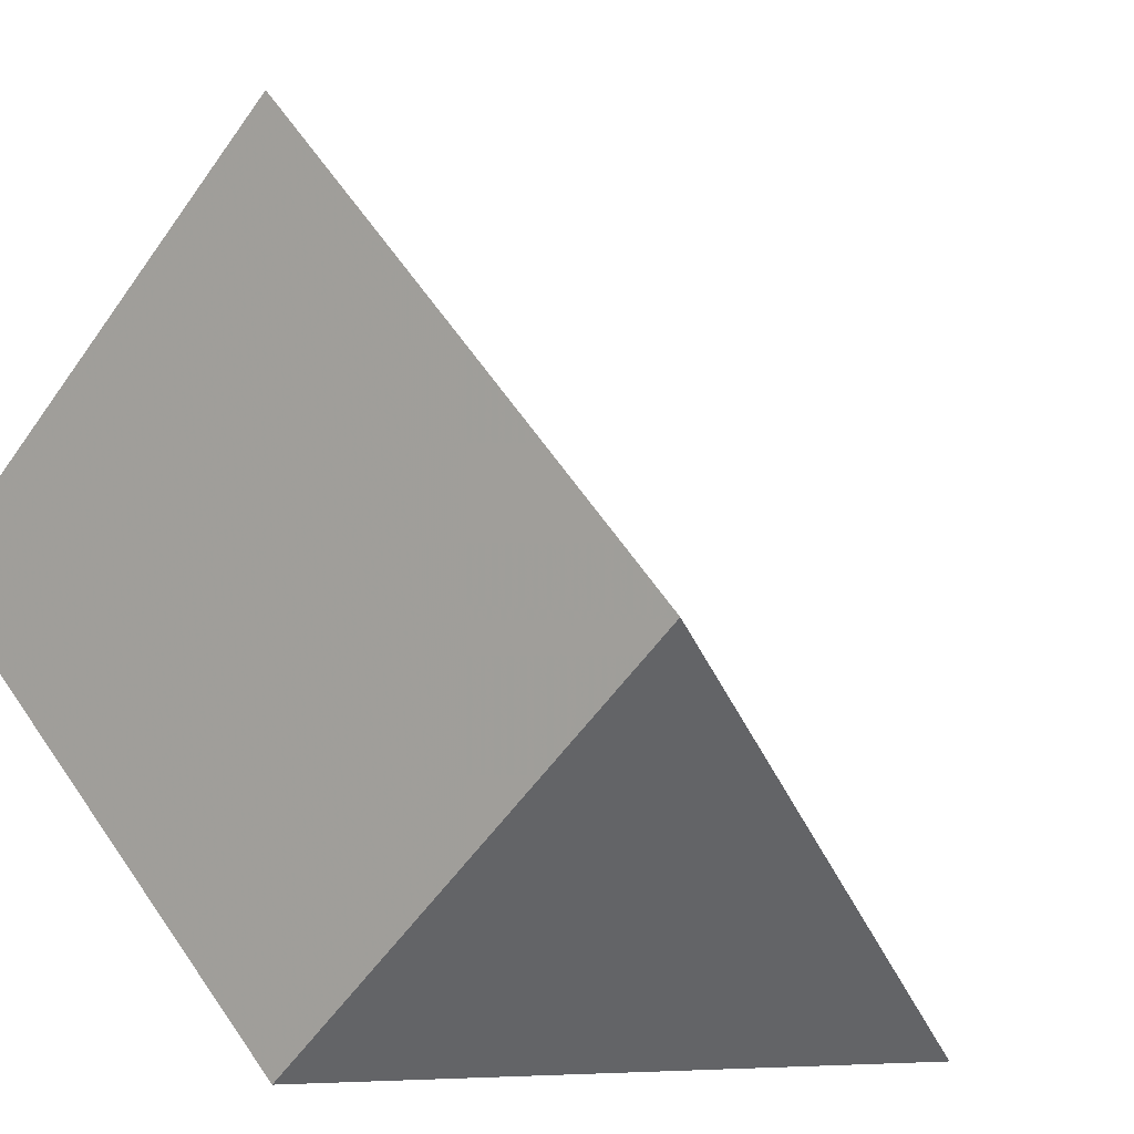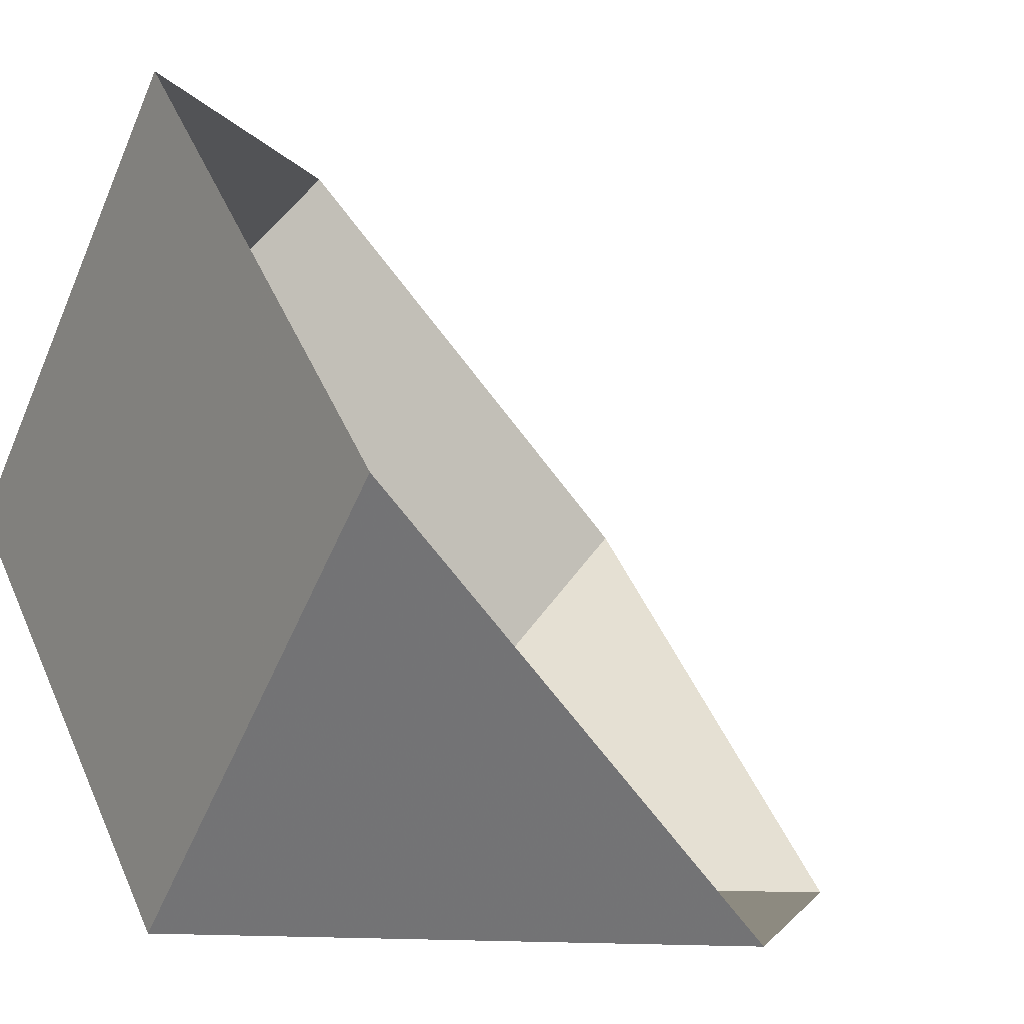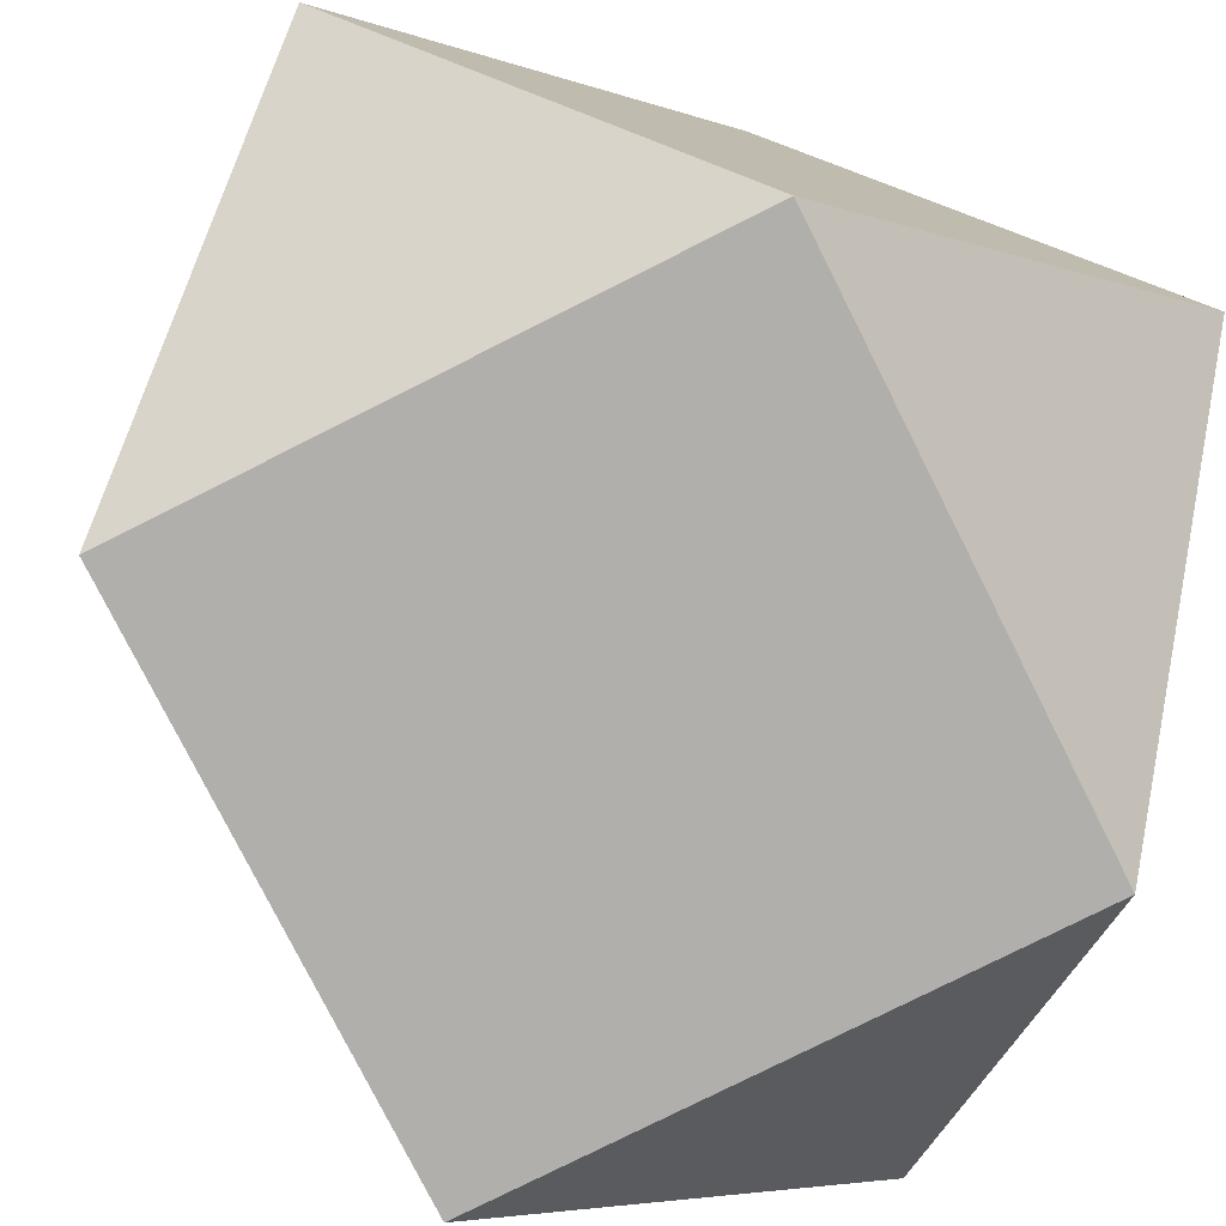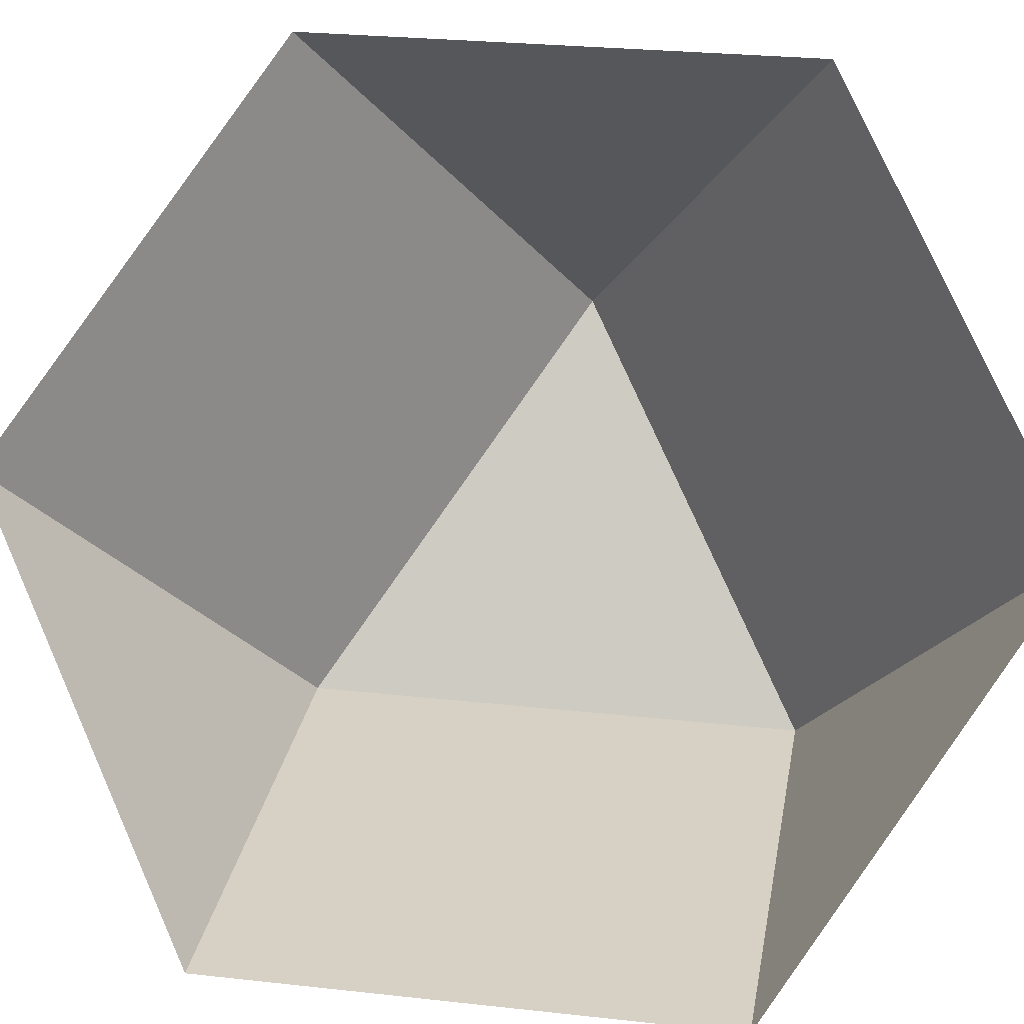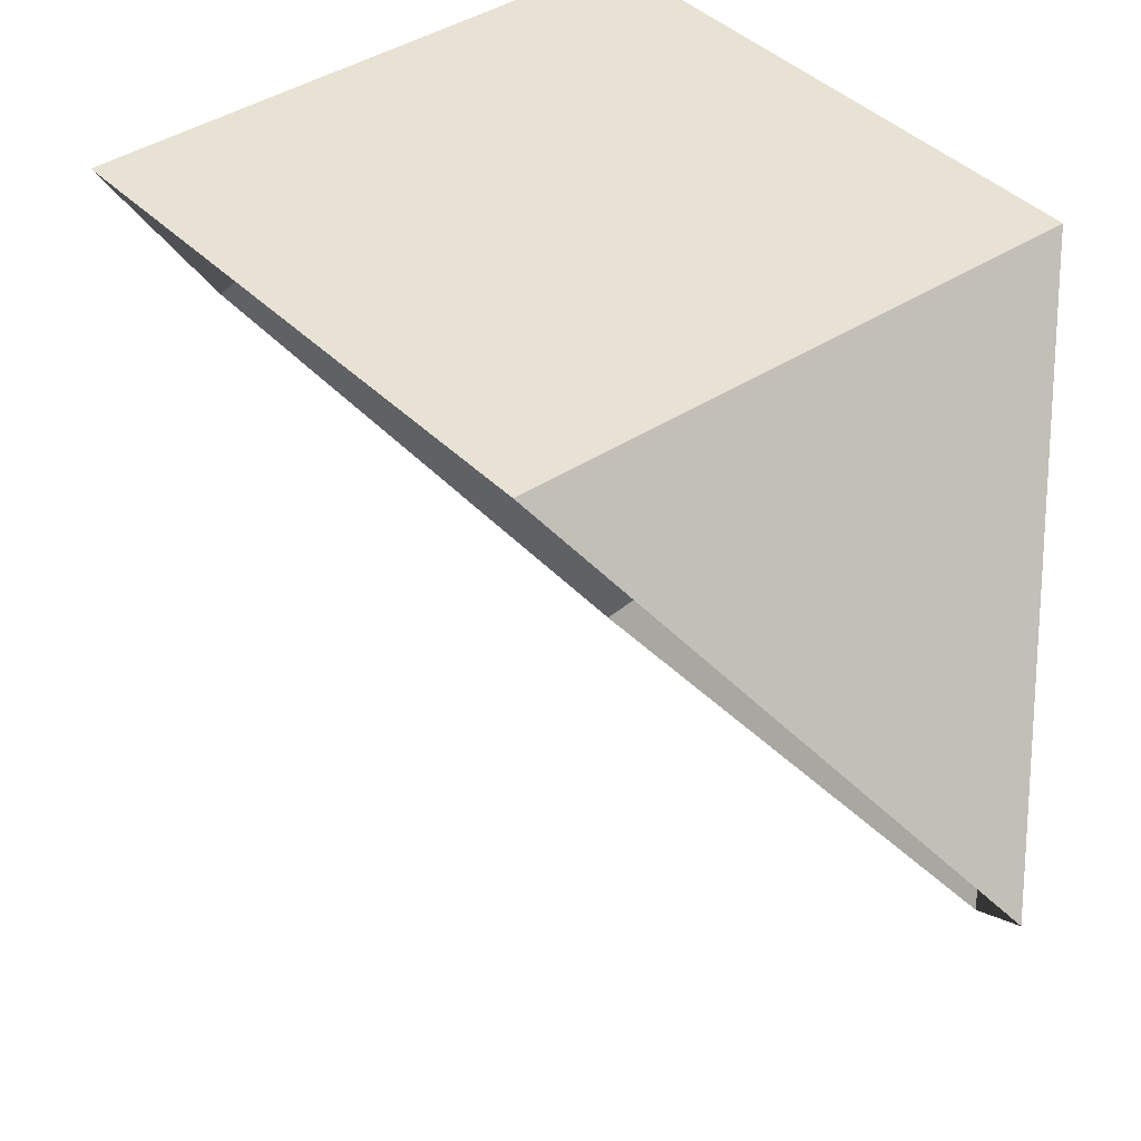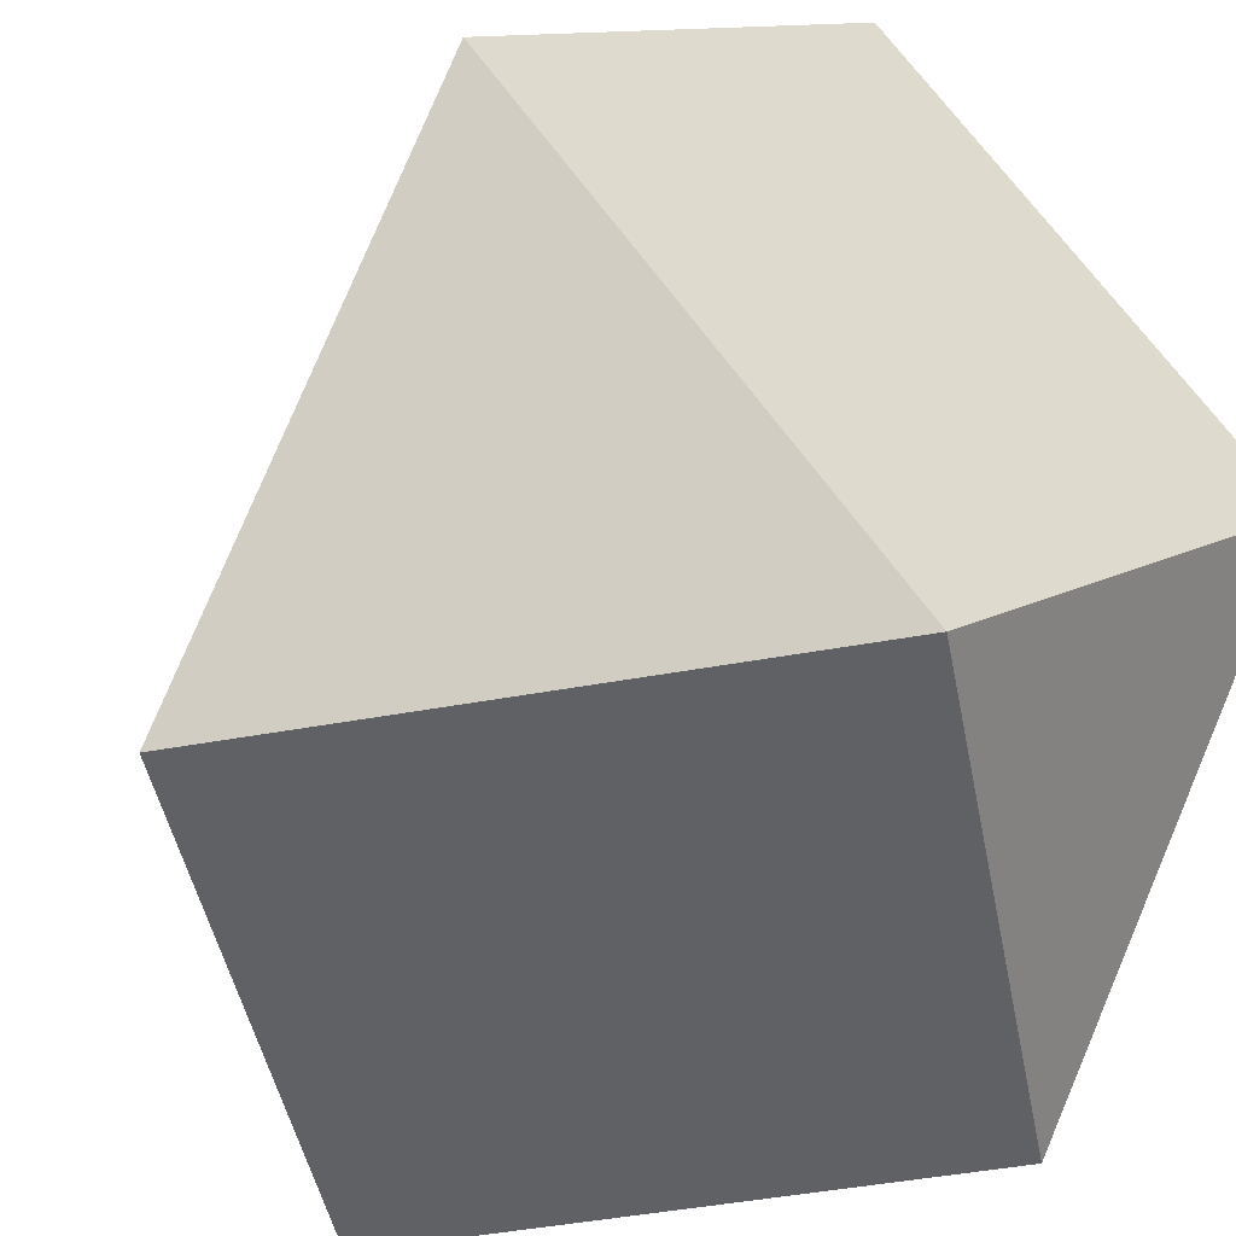
<metadata>
{"format":"obj","ext":"obj","renderer":"f3d","projection":"perspective","resolution":1024,"background":"white","views":[{"elev":3.7,"azim":126.7,"up":"+Y"},{"elev":-3.3,"azim":146.6,"up":"+Y"},{"elev":-78.2,"azim":-18.3,"up":"+Y"},{"elev":26.9,"azim":-125.2,"up":"+Y"},{"elev":39.9,"azim":-84.1,"up":"+Z"},{"elev":-49.2,"azim":-33.6,"up":"+Y"}]}
</metadata>
<code>
v 0.7071 0 -0.7071
v -0.7071 0 0.7071
v -0.7071 0 -0.7071
v 0.7071 0.7071 0
v 0.7071 -0.7071 0
v -0.7071 0.7071 0
v -0.7071 -0.7071 0
v 0 0.7071 0.7071
v 0 0.7071 -0.7071
v 0 -0.7071 0.7071
v 0 -0.7071 -0.7071
v 0.7071 0 0.7071
f 12 5 1 4
f 12 8 2 10
f 7 11 5 10
f 12 4 8
f 1 5 11
f 2 7 10
f 5 12 10

</code>
